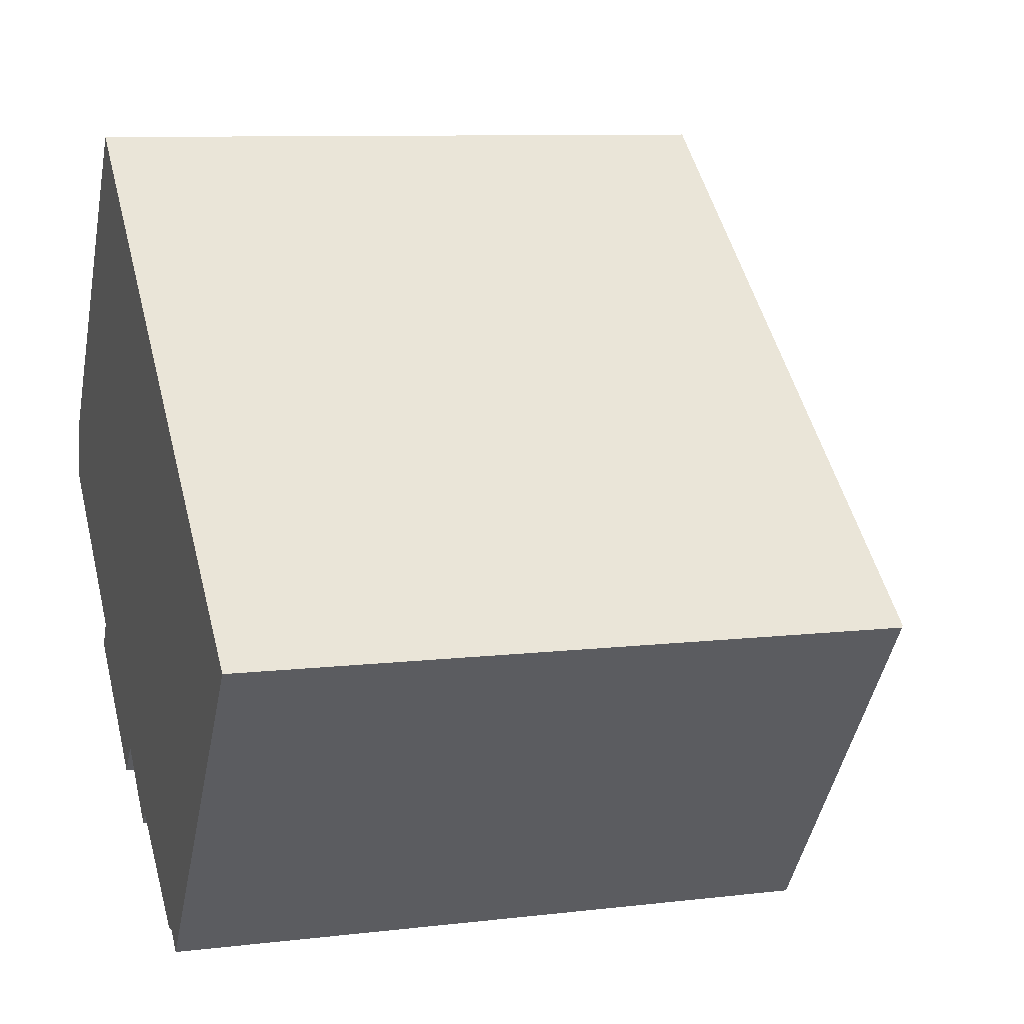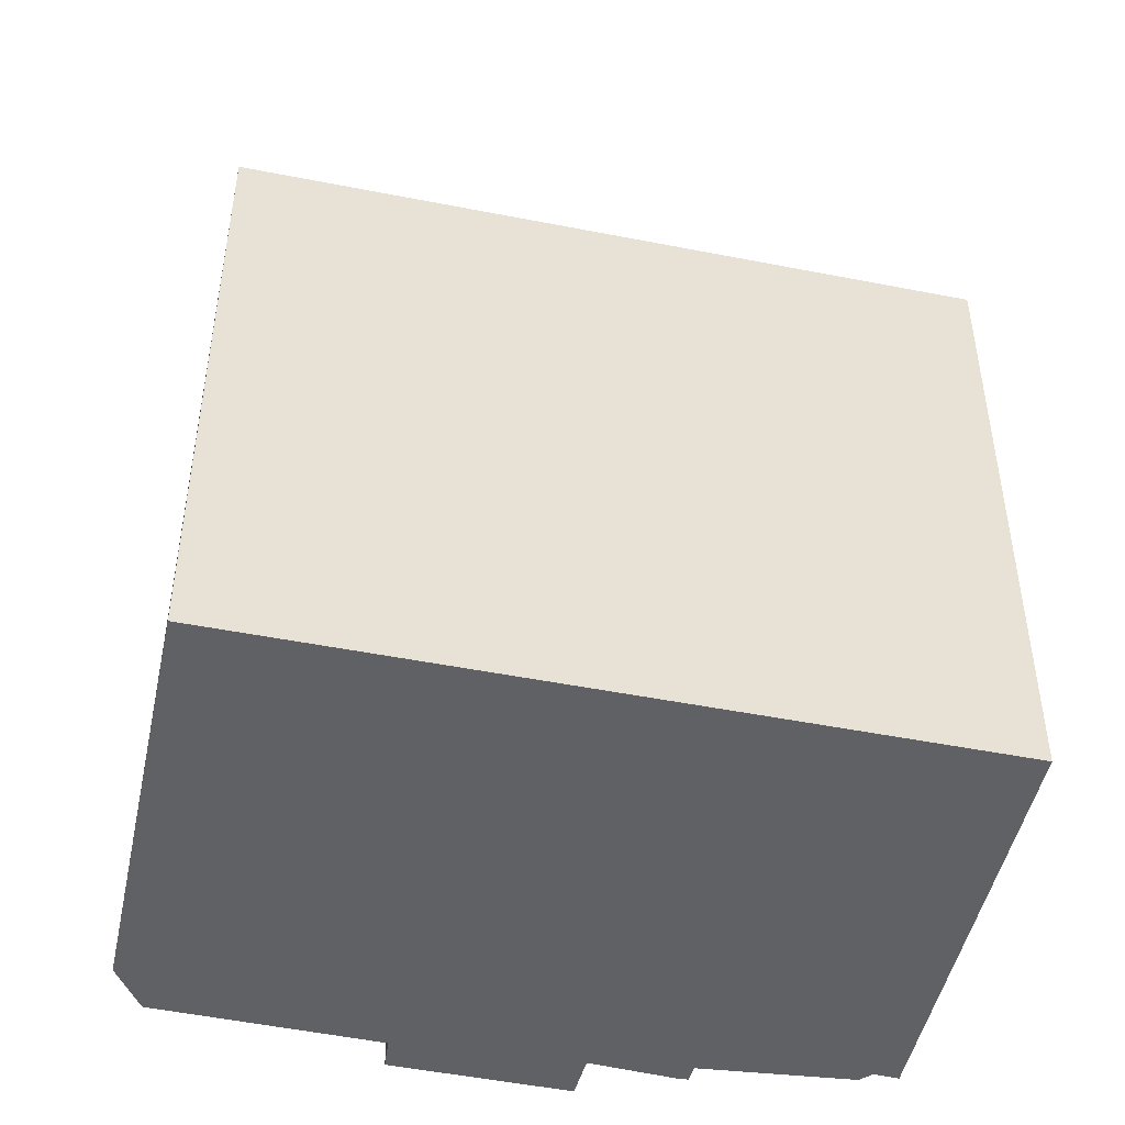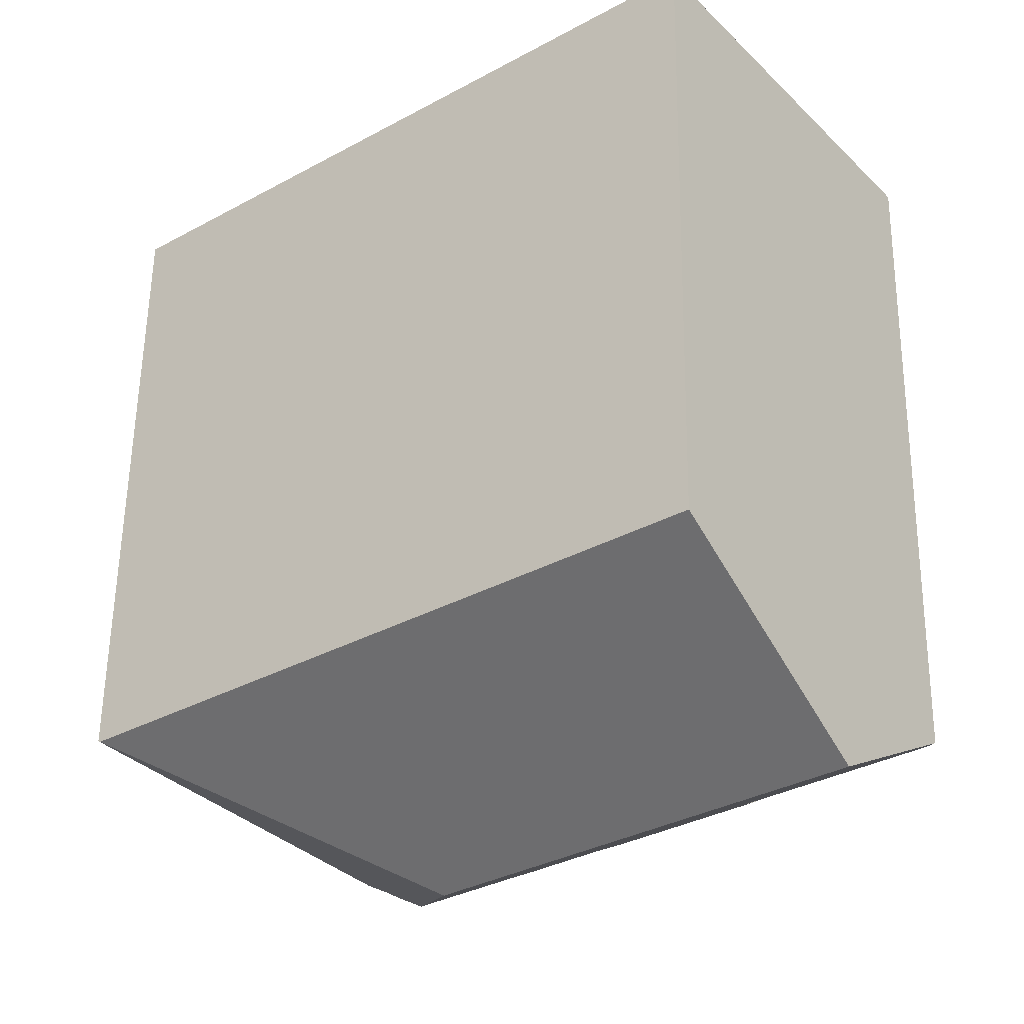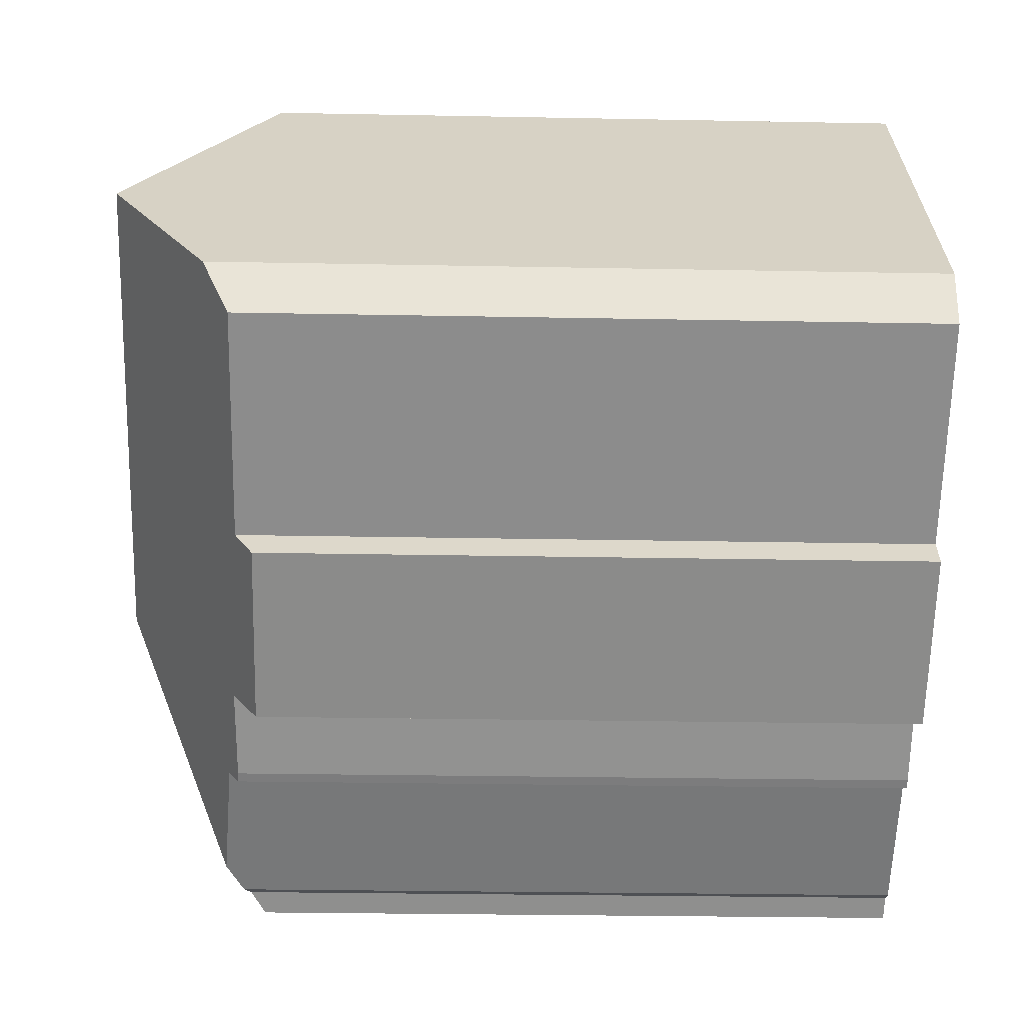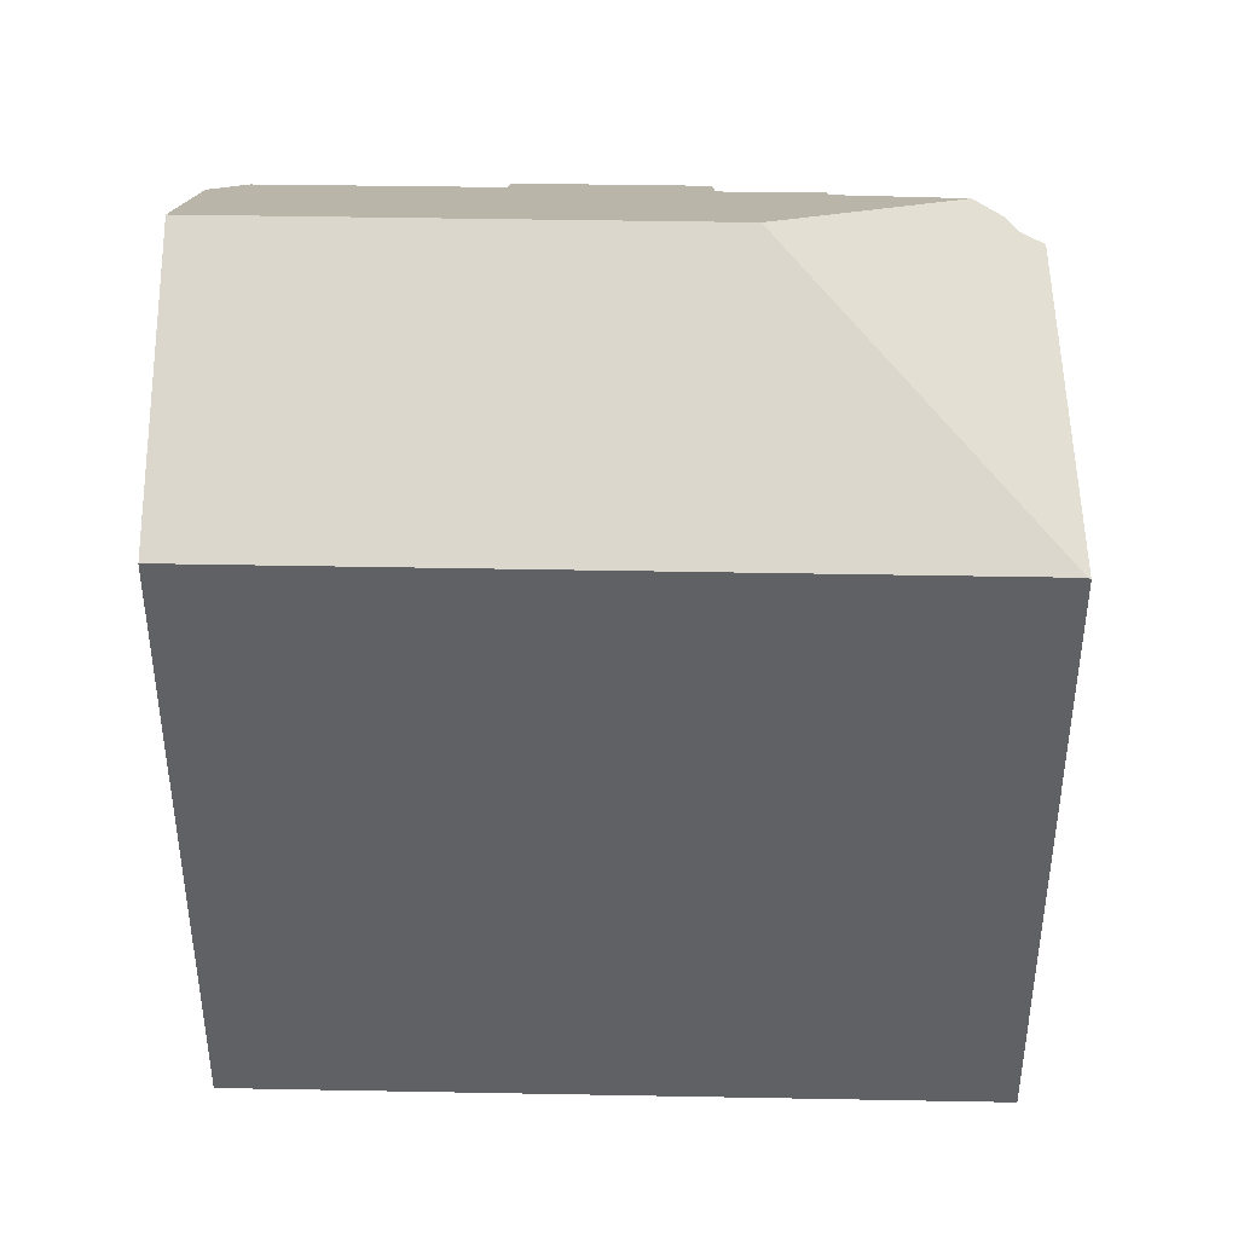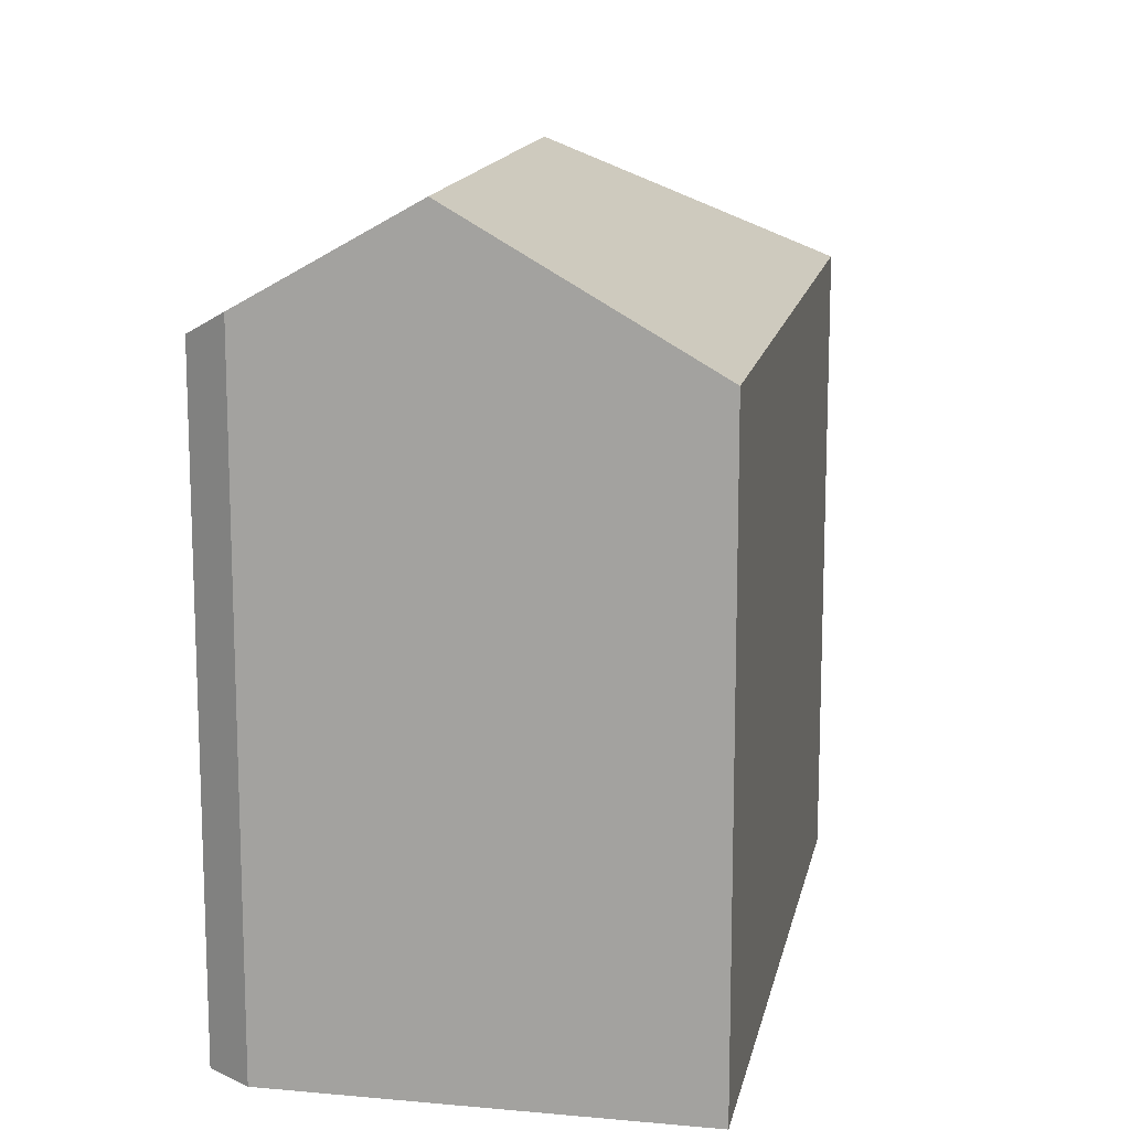
<metadata>
{"format":"obj","ext":"obj","renderer":"f3d","projection":"perspective","resolution":1024,"background":"white","views":[{"elev":9.2,"azim":72.3,"up":"+Z"},{"elev":-48.7,"azim":25.4,"up":"+Y"},{"elev":56.9,"azim":-179.2,"up":"+Z"},{"elev":-25.5,"azim":-91.8,"up":"+Z"},{"elev":43.2,"azim":39.1,"up":"+Y"},{"elev":14.5,"azim":-41.3,"up":"+Y"}]}
</metadata>
<code>
v  9.031 15.34 -6.892
v  9.479 15.58 -6.715
v  9.222 15.35 -7.017
v  3.641 14.85 -3.815
v  7.508 15.4 -5.584
v  6.859 14.84 -6.337
v  11.09 18.15 -2.242
v  4.038 15.25 -3.218
v  2.478 18.15 4.439
v  0 15.29 9.363e-16
v  0.06 15.88 1.255
v  11.87 15.74 -8.202
v  19.24 14.83 -1.171
v  6.012 14.83 9.092
v  13.26 14.87 -8.896
v  19.29 14.79 -1.208
v  12.82 15.2 -8.53
v  12.47 15.35 -8.572
v  0.06 -7.685e-17 1.255
v  6.012 -5.567e-16 9.092
v  2.478 -2.718e-16 4.439
v  4.038 1.97e-16 -3.218
v  3.641 2.336e-16 -3.815
v  19.24 7.17e-17 -1.171
v  19.29 7.397e-17 -1.208
v  13.26 5.447e-16 -8.896
v  9.479 4.112e-16 -6.715
v  9.222 4.297e-16 -7.017
v  7.508 3.419e-16 -5.584
v  6.859 3.88e-16 -6.337
v  12.82 5.223e-16 -8.53
v  12.47 5.249e-16 -8.572
v  11.87 5.022e-16 -8.202
v  9.031 4.22e-16 -6.892
v  0 0 0
g defaultobject
f 1 2 3
f 4 5 6
f 5 4 7
f 7 4 8
f 7 8 9
f 9 8 10
f 9 10 11
f 2 7 12
f 7 2 1
f 7 1 5
f 13 9 14
f 9 13 7
f 15 13 16
f 13 15 7
f 7 15 17
f 7 17 12
f 12 17 18
f 11 14 9
f 14 11 19
f 14 19 20
f 20 19 21
f 4 22 8
f 22 4 23
f 20 13 14
f 13 20 24
f 13 24 16
f 16 24 25
f 16 26 15
f 26 16 25
f 27 3 2
f 3 27 28
f 29 6 5
f 6 29 30
f 15 31 17
f 31 15 26
f 17 32 18
f 32 17 31
f 18 2 12
f 2 18 27
f 27 18 32
f 27 32 33
f 28 1 3
f 1 28 34
f 1 29 5
f 29 1 34
f 6 23 4
f 23 6 30
f 8 35 10
f 35 8 22
f 10 19 11
f 19 10 35
f 30 22 23
f 22 19 35
f 19 22 21
f 21 22 30
f 21 30 29
f 21 29 34
f 21 34 20
f 20 34 28
f 20 28 27
f 20 27 33
f 20 33 32
f 20 32 31
f 20 31 26
f 20 26 24
f 24 26 25

</code>
